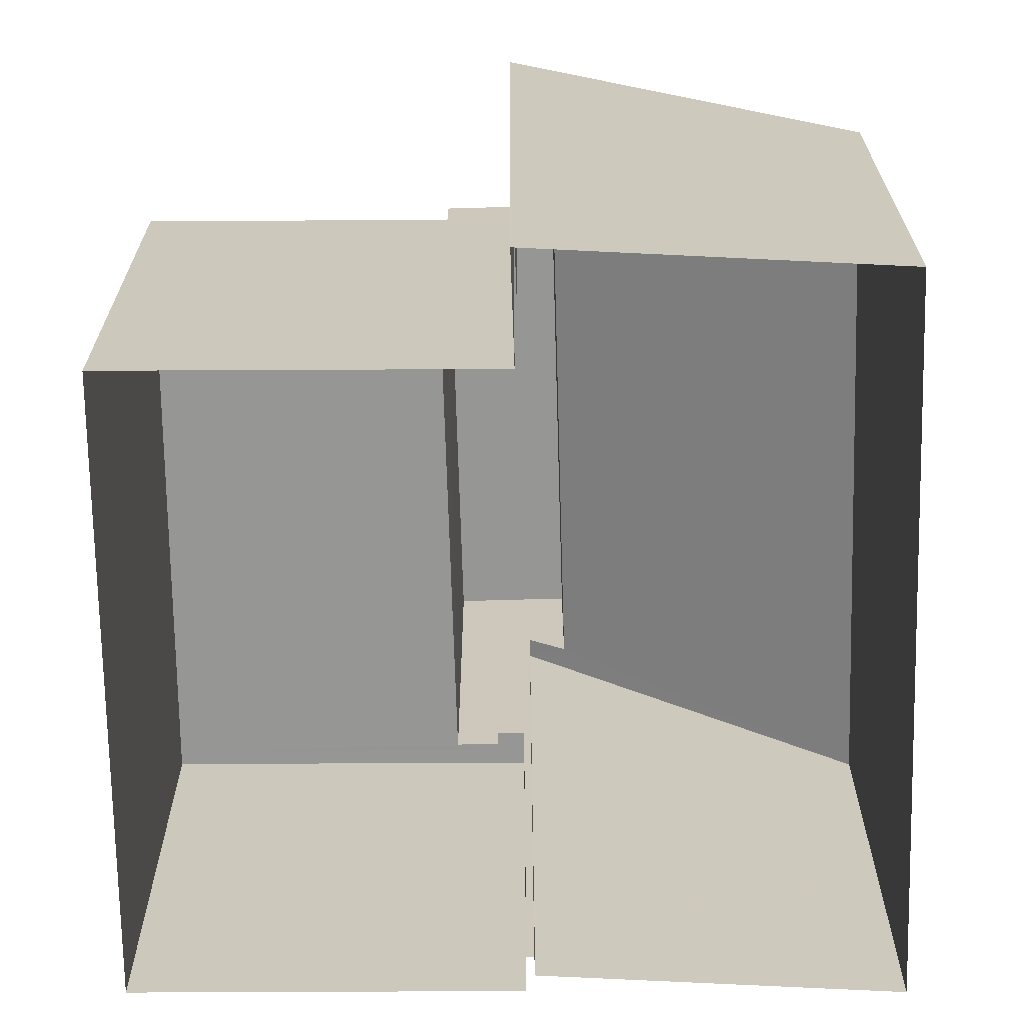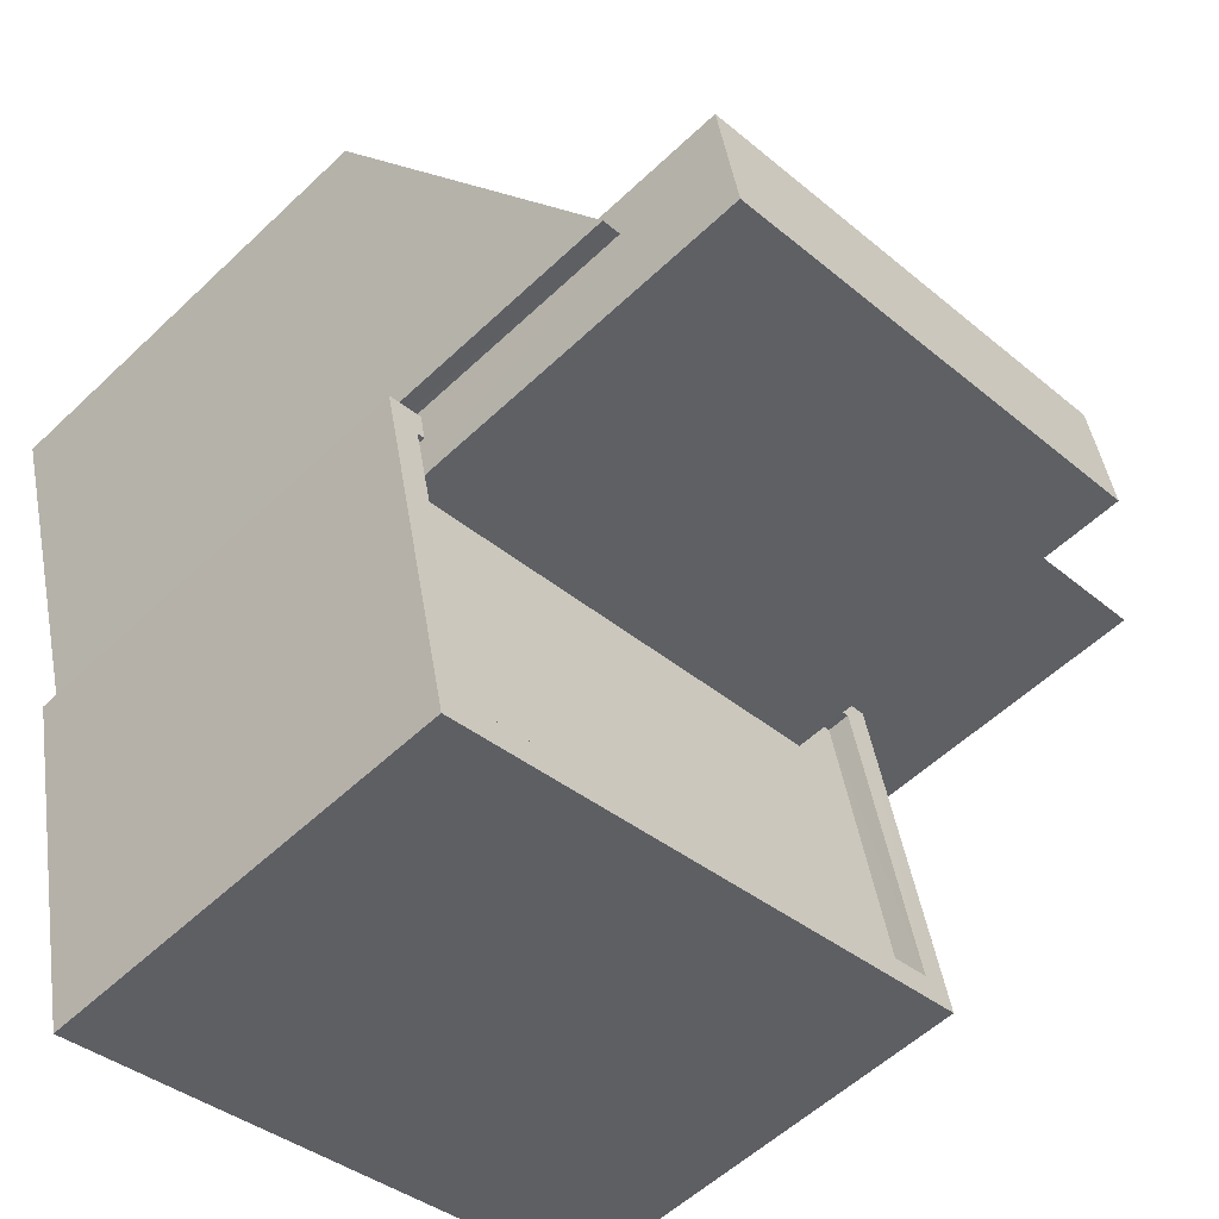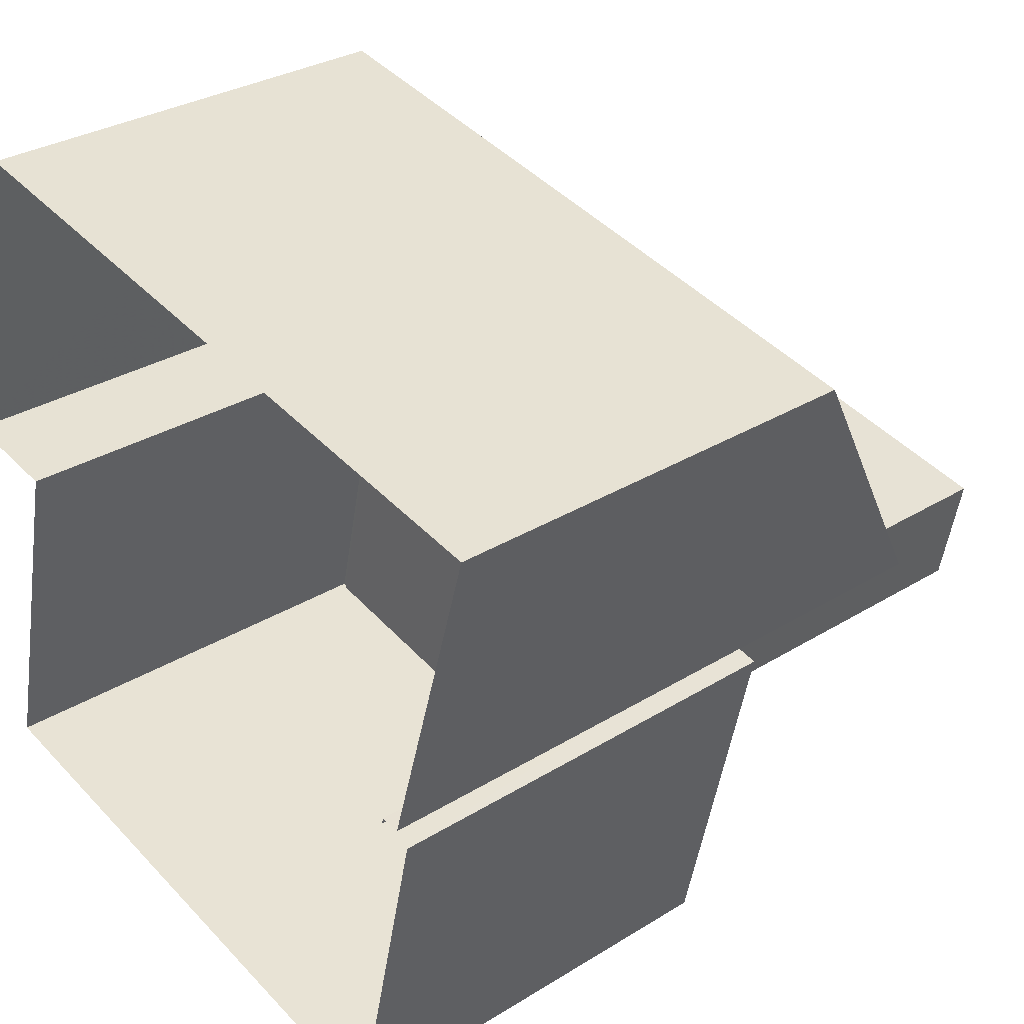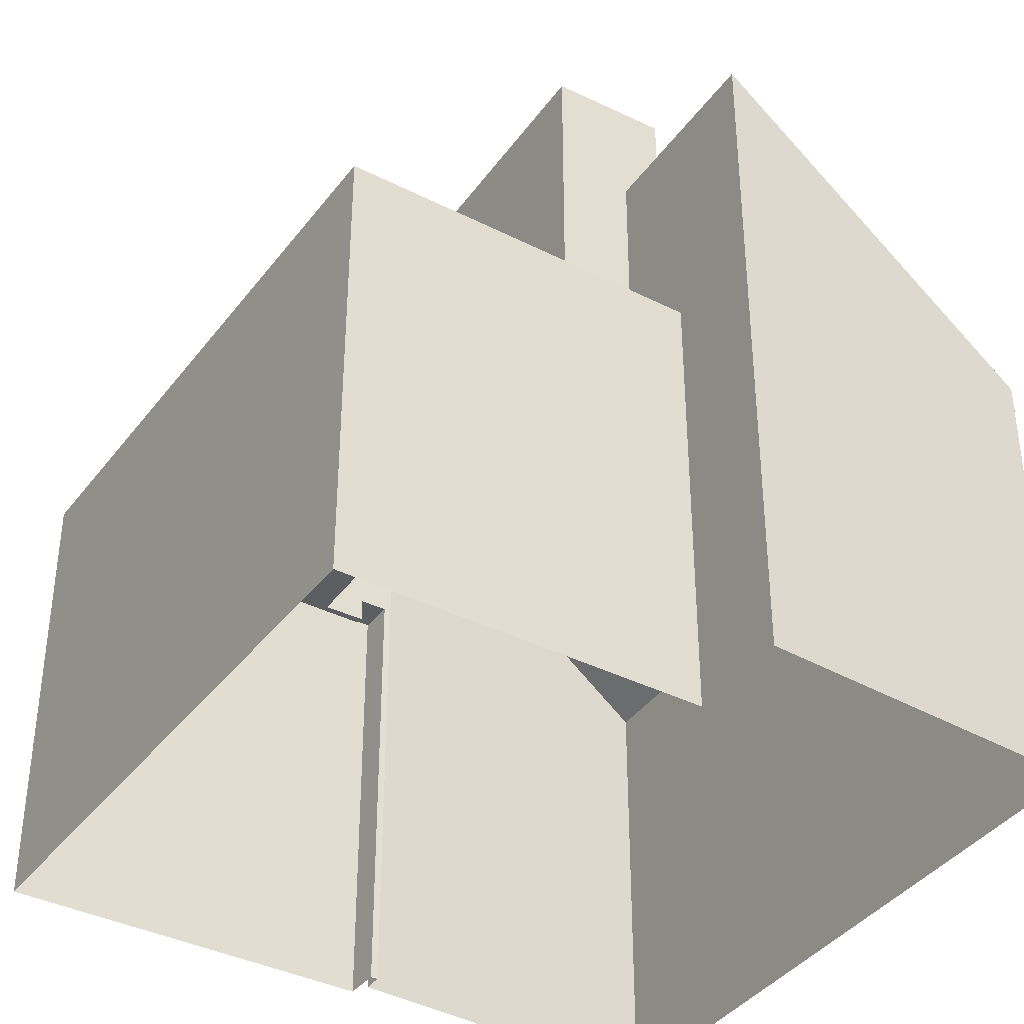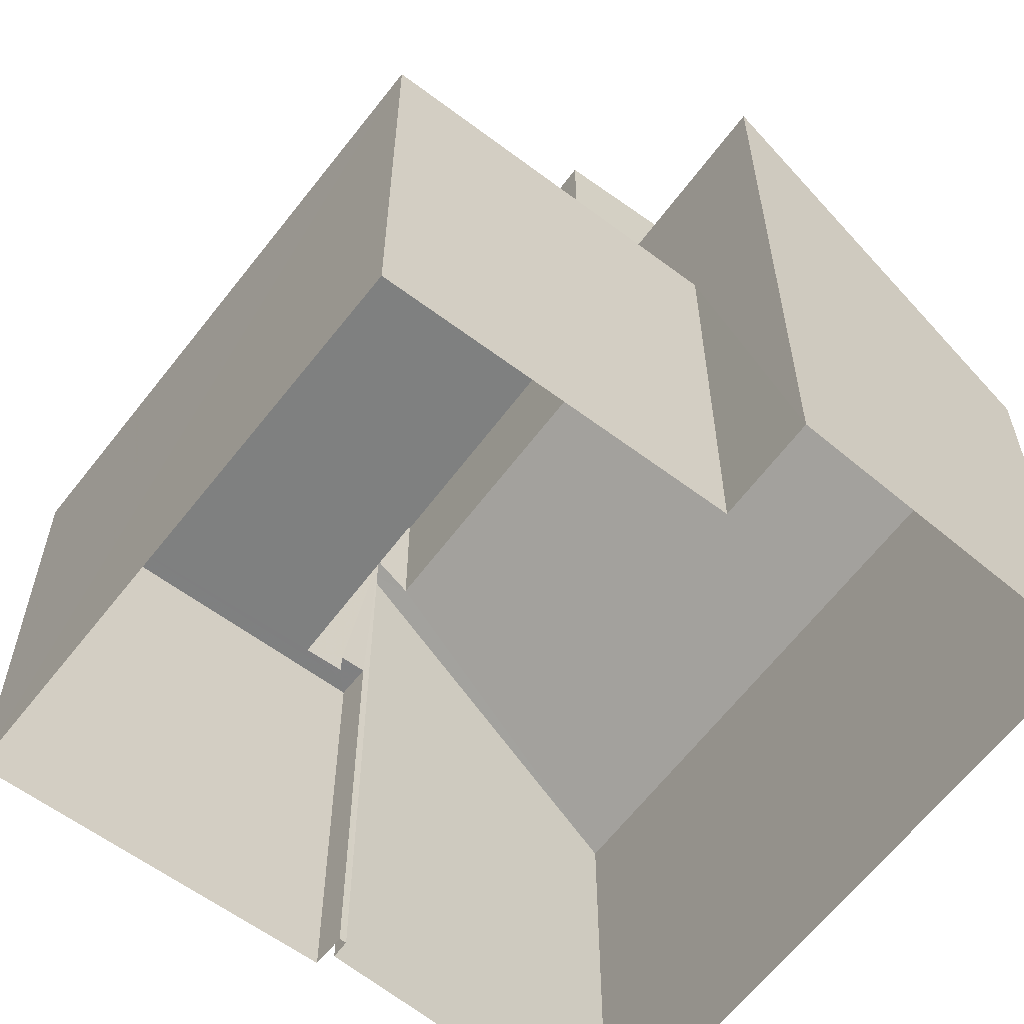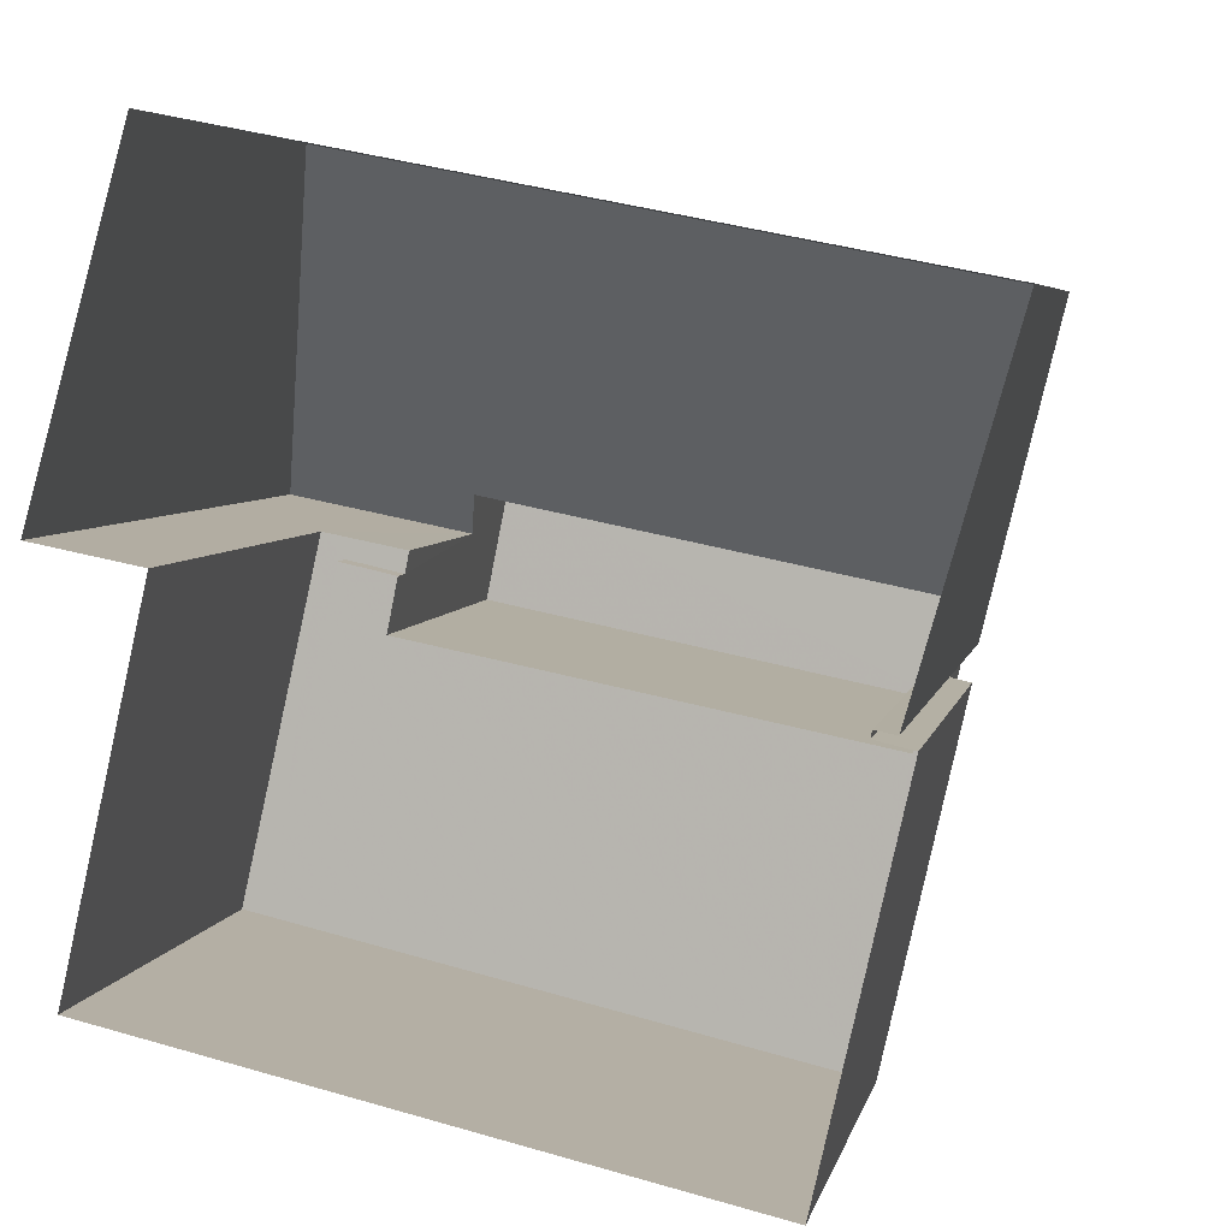
<metadata>
{"format":"obj","ext":"obj","renderer":"f3d","projection":"perspective","resolution":1024,"background":"white","views":[{"elev":-67.8,"azim":103.0,"up":"+Z"},{"elev":-55.3,"azim":-45.0,"up":"+Y"},{"elev":30.8,"azim":-131.6,"up":"+Y"},{"elev":-38.0,"azim":69.9,"up":"+Z"},{"elev":-60.0,"azim":65.1,"up":"+Z"},{"elev":5.3,"azim":-168.4,"up":"+Y"}]}
</metadata>
<code>
v -9756 -3.656e+04 30.21
v -9757 -3.656e+04 30.21
v -9757 -3.655e+04 30.22
v -9766 -3.656e+04 30.22
v -9764 -3.656e+04 30.22
v -9756 -3.656e+04 30.21
v -9764 -3.656e+04 30.22
v -9765 -3.656e+04 30.22
v -9764 -3.656e+04 30.22
v -9764 -3.656e+04 30.22
v -9758 -3.656e+04 40.26
v -9764 -3.656e+04 40.27
v -9764 -3.656e+04 40.27
v -9758 -3.656e+04 40.26
v -9756 -3.656e+04 38.82
v -9757 -3.655e+04 35.86
v -9758 -3.656e+04 38.47
v -9764 -3.656e+04 38.49
v -9764 -3.656e+04 38.83
v -9764 -3.656e+04 38.83
v -9766 -3.656e+04 35.86
v -9758 -3.656e+04 38.82
v -9757 -3.656e+04 35.58
v -9757 -3.656e+04 35.58
v -9758 -3.656e+04 35.58
v -9763 -3.656e+04 35.58
v -9764 -3.656e+04 35.58
v -9764 -3.656e+04 35.58
v -9758 -3.656e+04 35.58
v -9764 -3.656e+04 35.58
v -9765 -3.656e+04 35.88
v -9764 -3.656e+04 35.88
v -9764 -3.656e+04 35.88
v -9764 -3.656e+04 35.88
v -9756 -3.656e+04 35.88
v -9757 -3.656e+04 35.88
v -9757 -3.656e+04 35.88
v -9758 -3.656e+04 35.88
v -9757 -3.656e+04 35.88
v -9758 -3.656e+04 35.88
v -9764 -3.656e+04 35.88
v -9763 -3.656e+04 35.88
f 1 2 3
f 3 2 4
f 5 2 6
f 5 6 7
f 8 5 7
f 9 4 10
f 10 2 5
f 4 2 10
f 11 12 13
f 14 11 13
f 15 16 17
f 18 19 20
f 19 18 21
f 16 21 17
f 22 15 17
f 17 21 18
f 23 24 25
f 23 25 26
f 27 28 26
f 24 29 25
f 27 30 28
f 25 27 26
f 31 32 33
f 31 33 34
f 32 35 36
f 36 35 37
f 38 39 40
f 40 39 37
f 34 33 41
f 42 32 36
f 32 42 33
f 39 36 37
f 30 27 41
f 10 5 34
f 27 13 20
f 20 13 12
f 34 41 20
f 20 12 18
f 10 34 20
f 41 27 20
f 18 12 11
f 17 18 11
f 40 22 38
f 29 38 25
f 25 22 14
f 22 17 11
f 14 22 11
f 38 22 25
f 27 25 14
f 13 27 14
f 21 4 9
f 19 21 9
f 21 3 4
f 21 16 3
f 16 1 3
f 16 15 1
f 20 19 9
f 10 20 9
f 22 37 15
f 15 37 1
f 22 40 37
f 1 37 2
f 8 31 34
f 5 8 34
f 2 35 6
f 2 37 35
f 35 7 6
f 35 32 7
f 32 8 7
f 32 31 8
f 28 42 26
f 28 33 42
f 41 33 28
f 30 41 28
f 29 24 39
f 38 29 39
f 36 24 23
f 36 39 24
f 36 23 26
f 42 36 26

</code>
